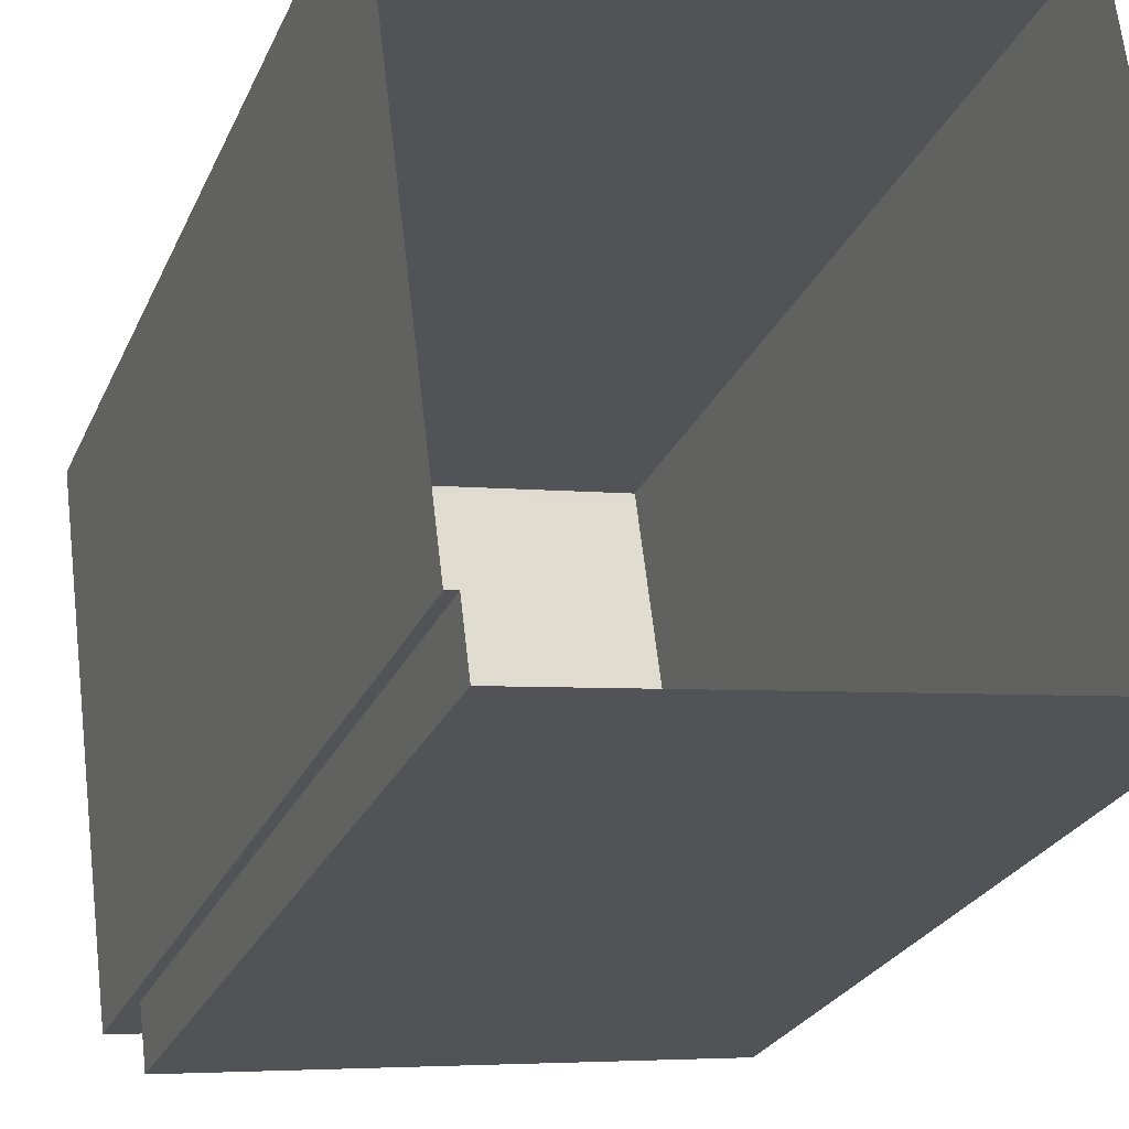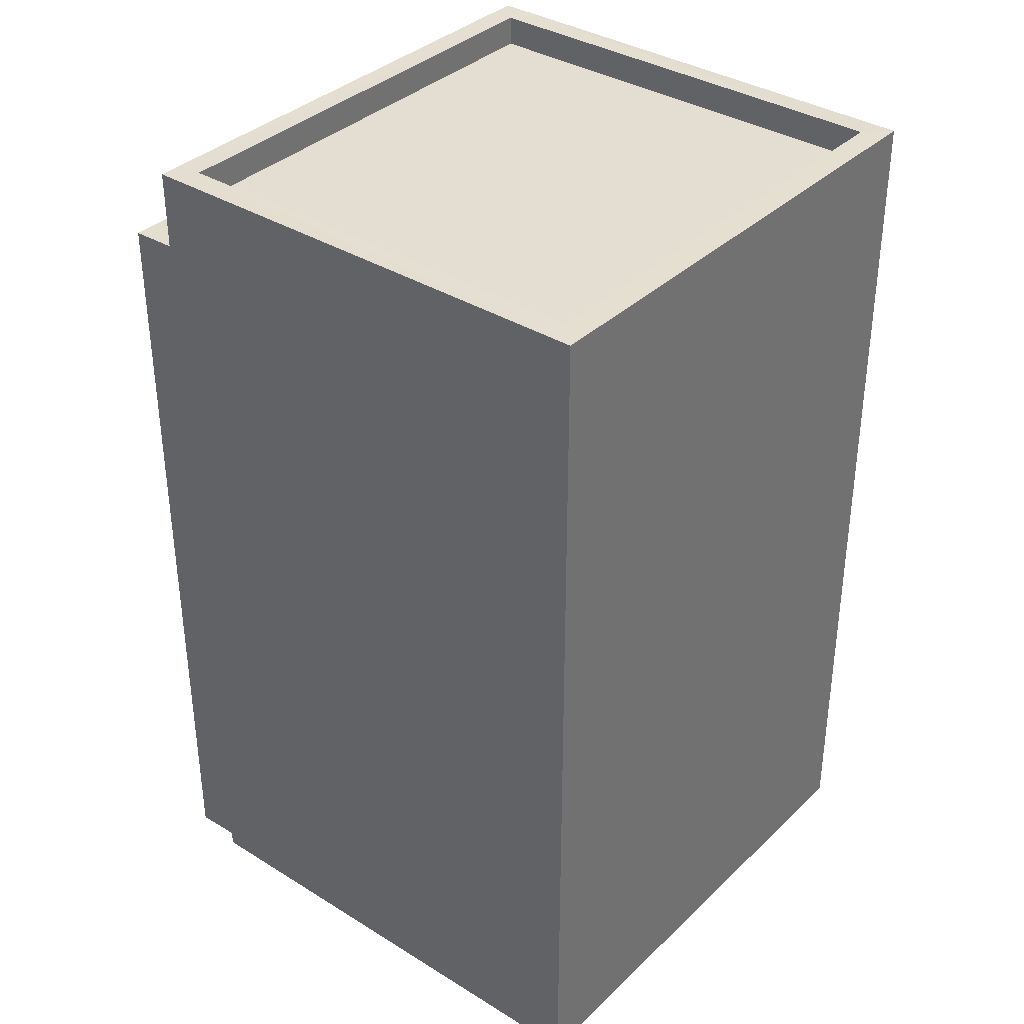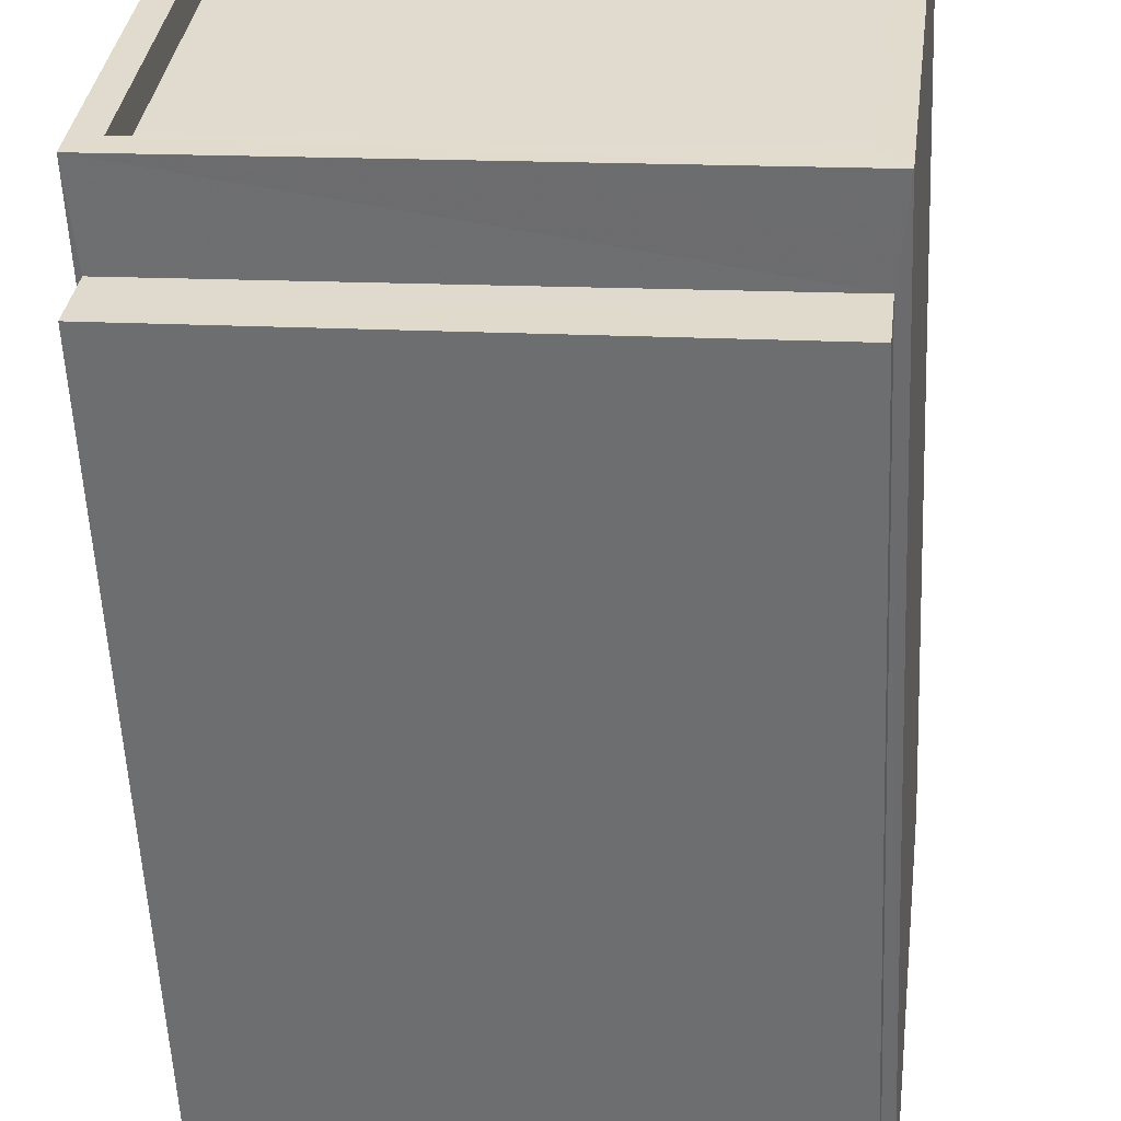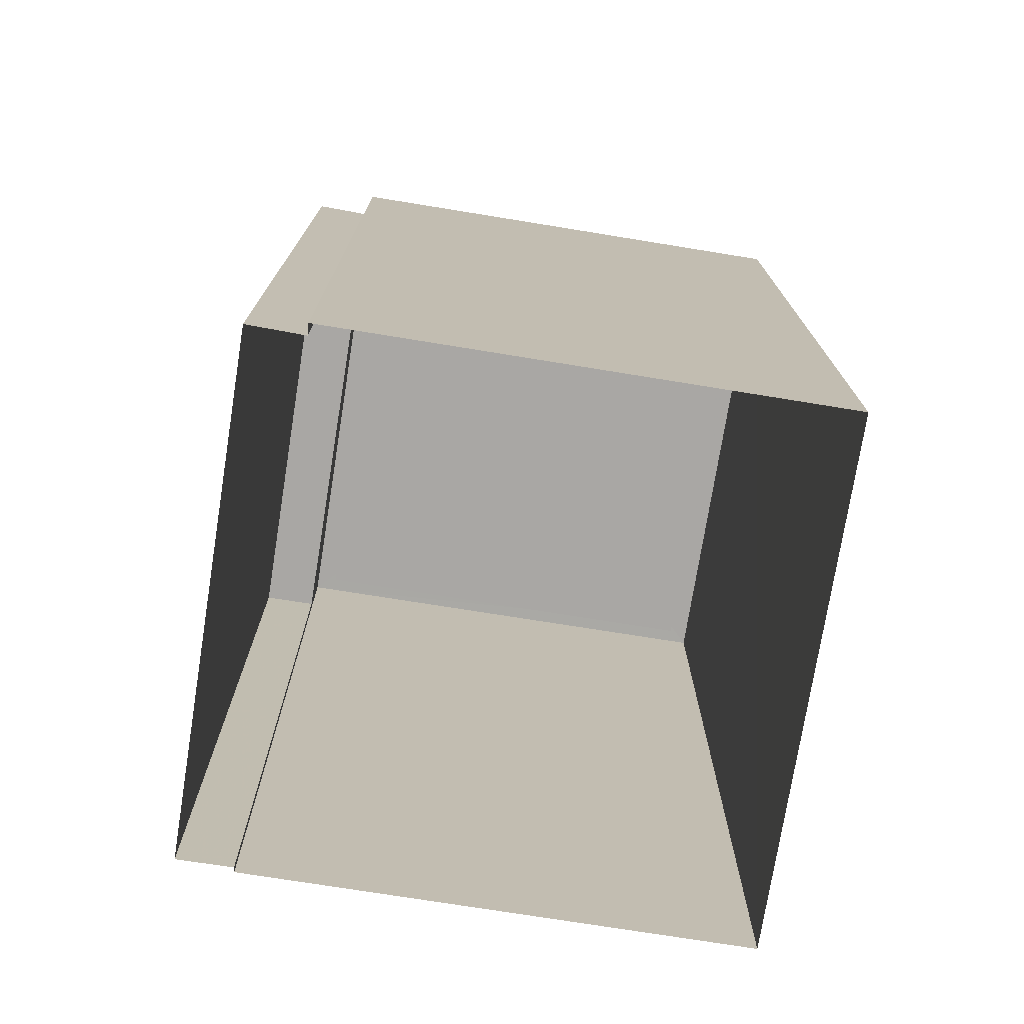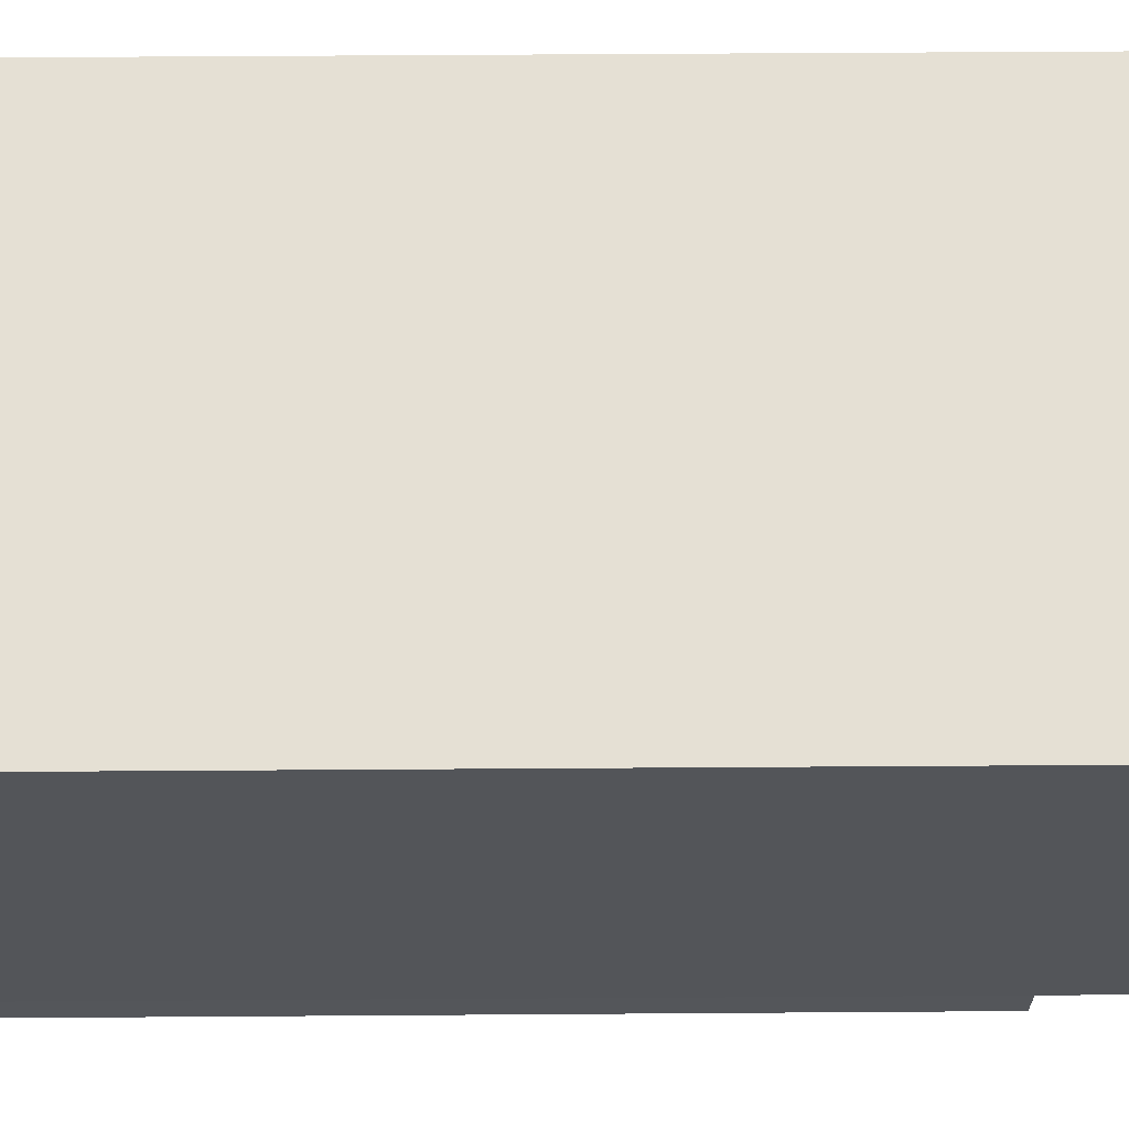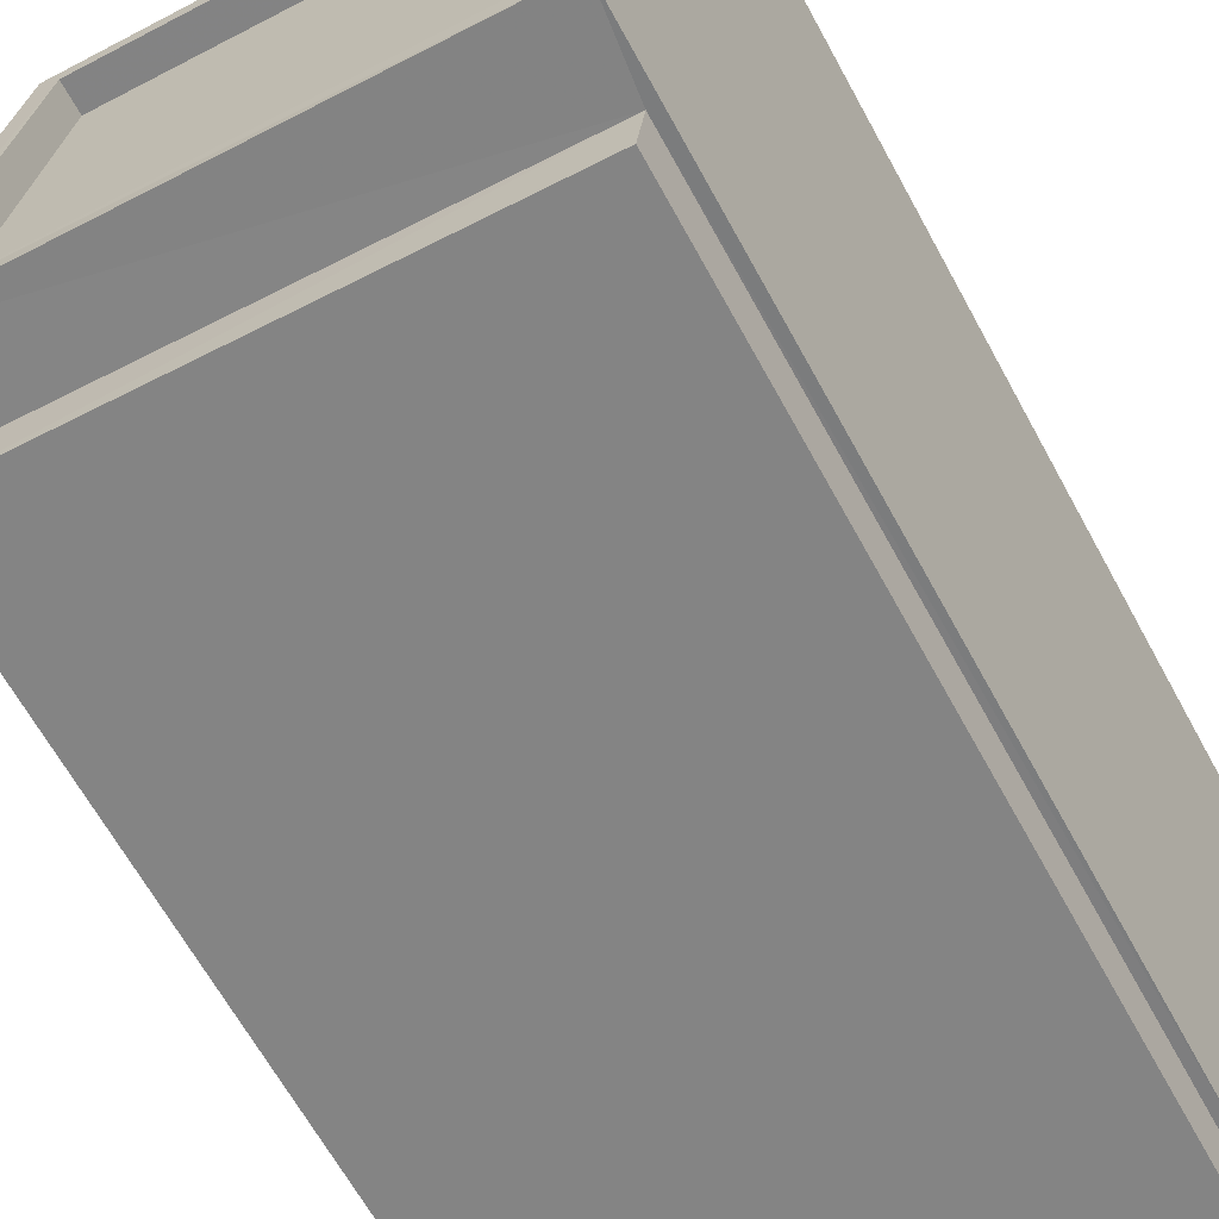
<metadata>
{"format":"obj","ext":"obj","renderer":"f3d","projection":"perspective","resolution":1024,"background":"white","views":[{"elev":-25.3,"azim":160.4,"up":"+Y"},{"elev":36.0,"azim":121.9,"up":"+Z"},{"elev":-55.5,"azim":2.6,"up":"+Y"},{"elev":-74.7,"azim":73.7,"up":"+Z"},{"elev":72.9,"azim":-90.4,"up":"+Y"},{"elev":-65.9,"azim":28.8,"up":"+Y"}]}
</metadata>
<code>
v -8.871e+04 -9.883e+04 9.004
v -8.872e+04 -9.883e+04 9.004
v -8.871e+04 -9.883e+04 9.004
v -8.871e+04 -9.883e+04 9.004
v -8.871e+04 -9.883e+04 9.004
v -8.872e+04 -9.883e+04 9.004
v -8.872e+04 -9.883e+04 9.004
v -8.872e+04 -9.883e+04 9.004
v -8.872e+04 -9.883e+04 16.35
v -8.872e+04 -9.883e+04 16.35
v -8.871e+04 -9.883e+04 16.35
v -8.871e+04 -9.883e+04 16.35
v -8.872e+04 -9.883e+04 16.35
v -8.872e+04 -9.883e+04 16.35
v -8.871e+04 -9.883e+04 16.35
v -8.871e+04 -9.883e+04 16.35
v -8.871e+04 -9.883e+04 15.63
v -8.872e+04 -9.883e+04 15.63
v -8.871e+04 -9.883e+04 15.63
v -8.872e+04 -9.883e+04 15.63
v -8.871e+04 -9.883e+04 16.1
v -8.872e+04 -9.883e+04 16.1
v -8.872e+04 -9.883e+04 16.1
v -8.871e+04 -9.883e+04 16.1
f 1 2 3
f 4 3 5
f 6 7 8
f 2 6 3
f 5 3 8
f 3 6 8
f 9 10 11
f 12 9 11
f 9 13 10
f 13 14 10
f 11 15 12
f 15 14 13
f 12 15 16
f 16 15 13
f 17 18 19
f 17 20 18
f 21 22 23
f 24 21 23
f 19 2 1
f 19 18 2
f 17 19 1
f 3 17 1
f 15 4 5
f 15 11 4
f 13 22 21
f 16 13 21
f 6 2 18
f 20 6 18
f 7 14 8
f 7 10 14
f 9 23 22
f 13 9 22
f 9 24 23
f 9 12 24
f 4 17 3
f 20 7 6
f 11 17 4
f 10 20 17
f 20 10 7
f 10 17 11
f 15 5 8
f 14 15 8
f 12 21 24
f 12 16 21

</code>
